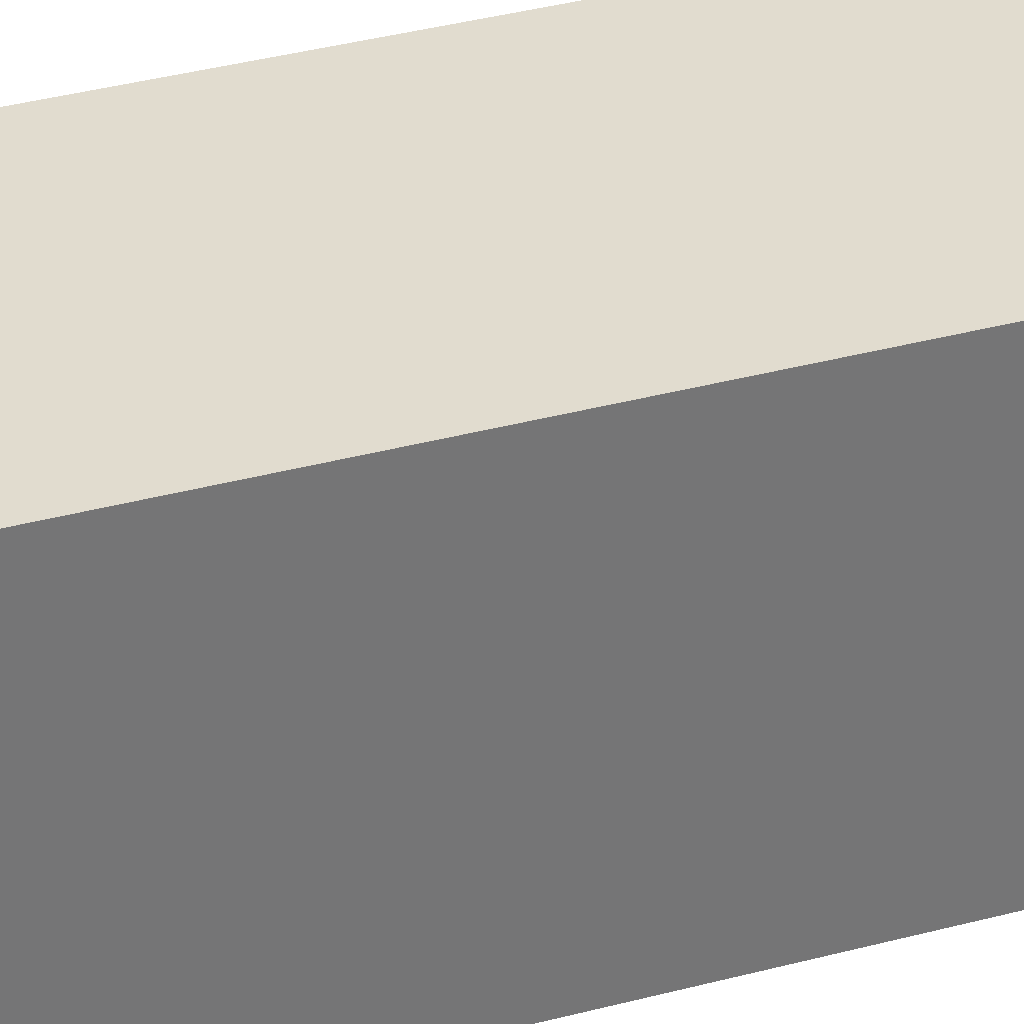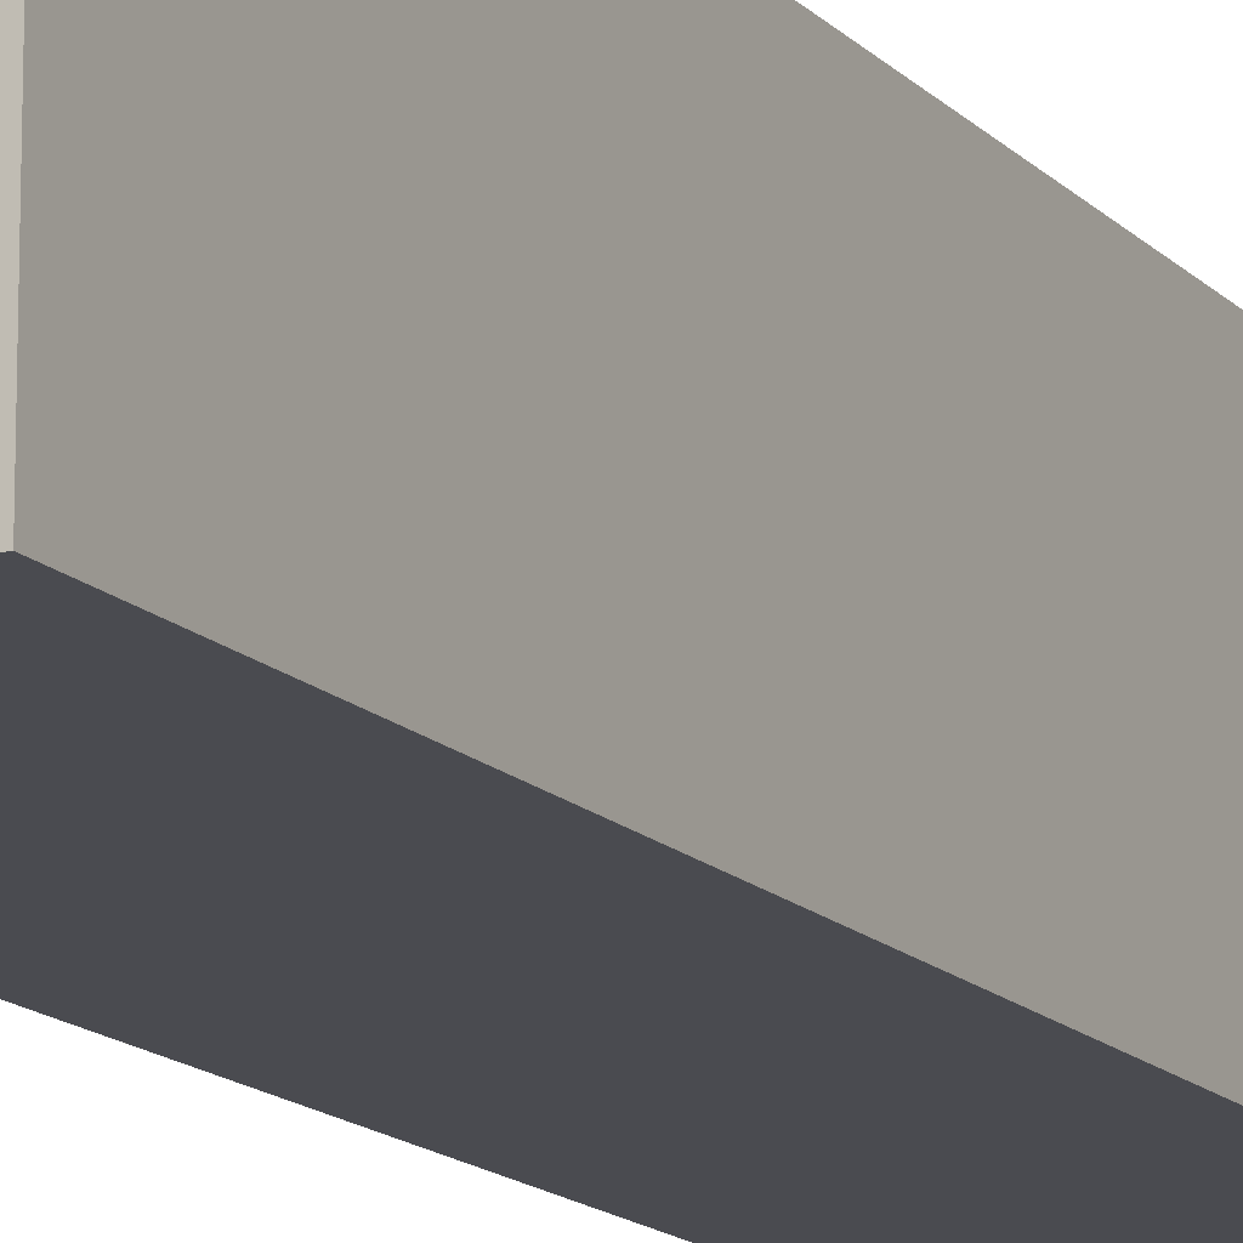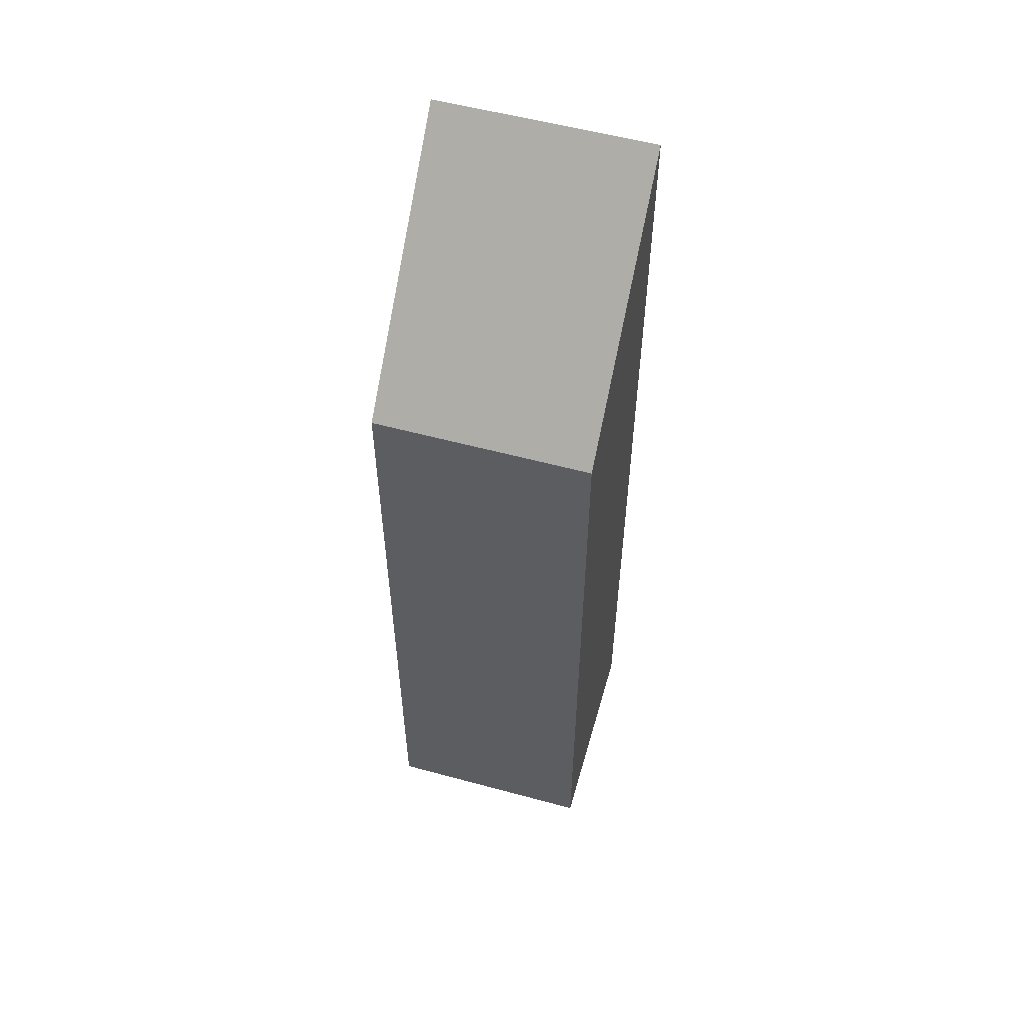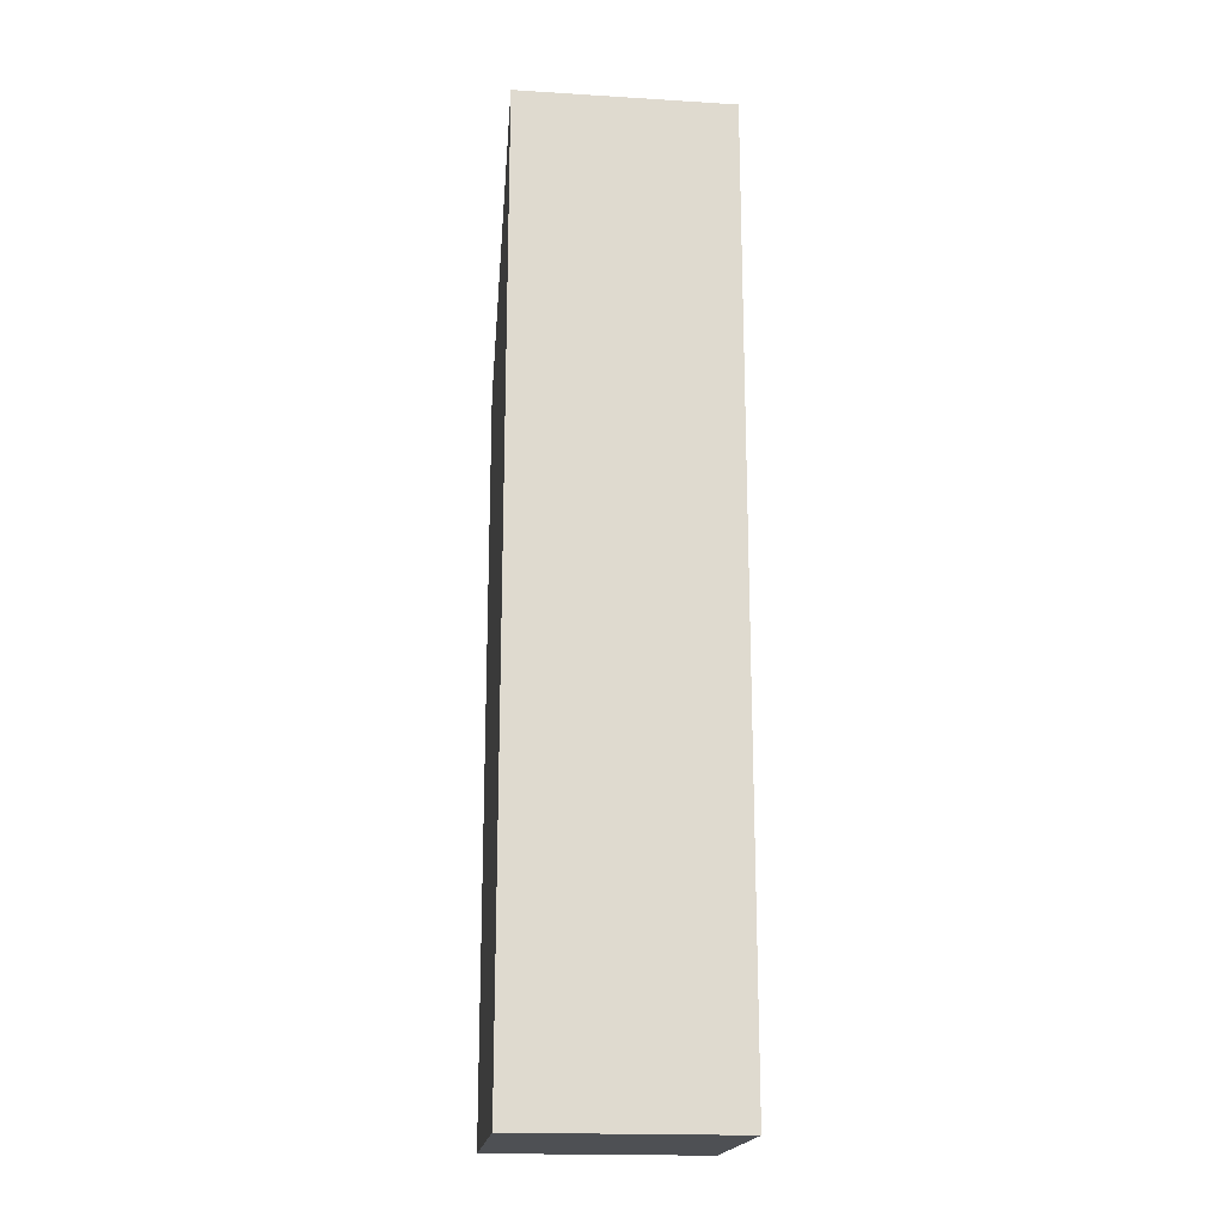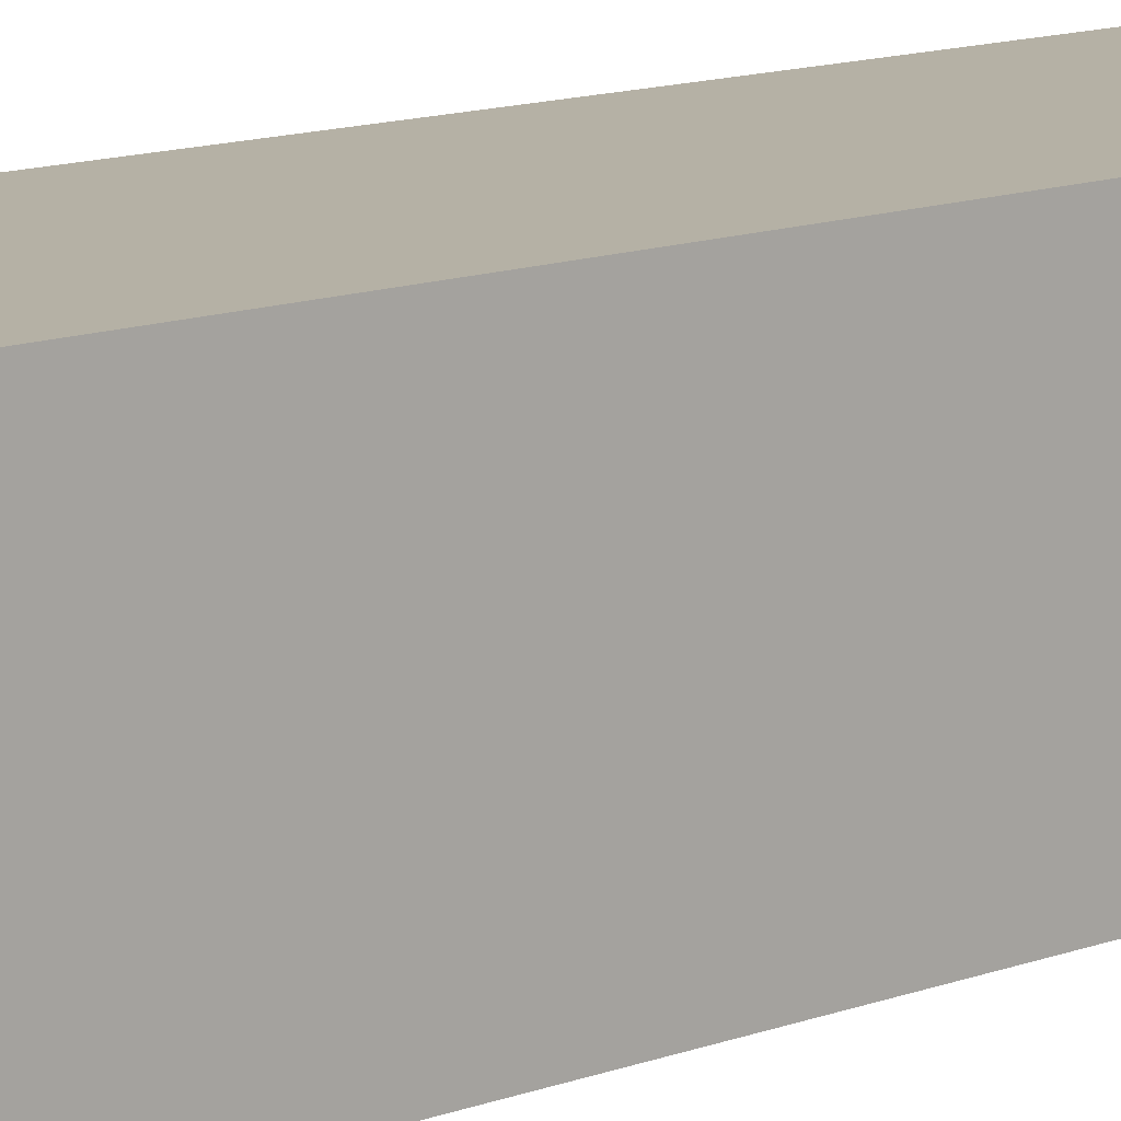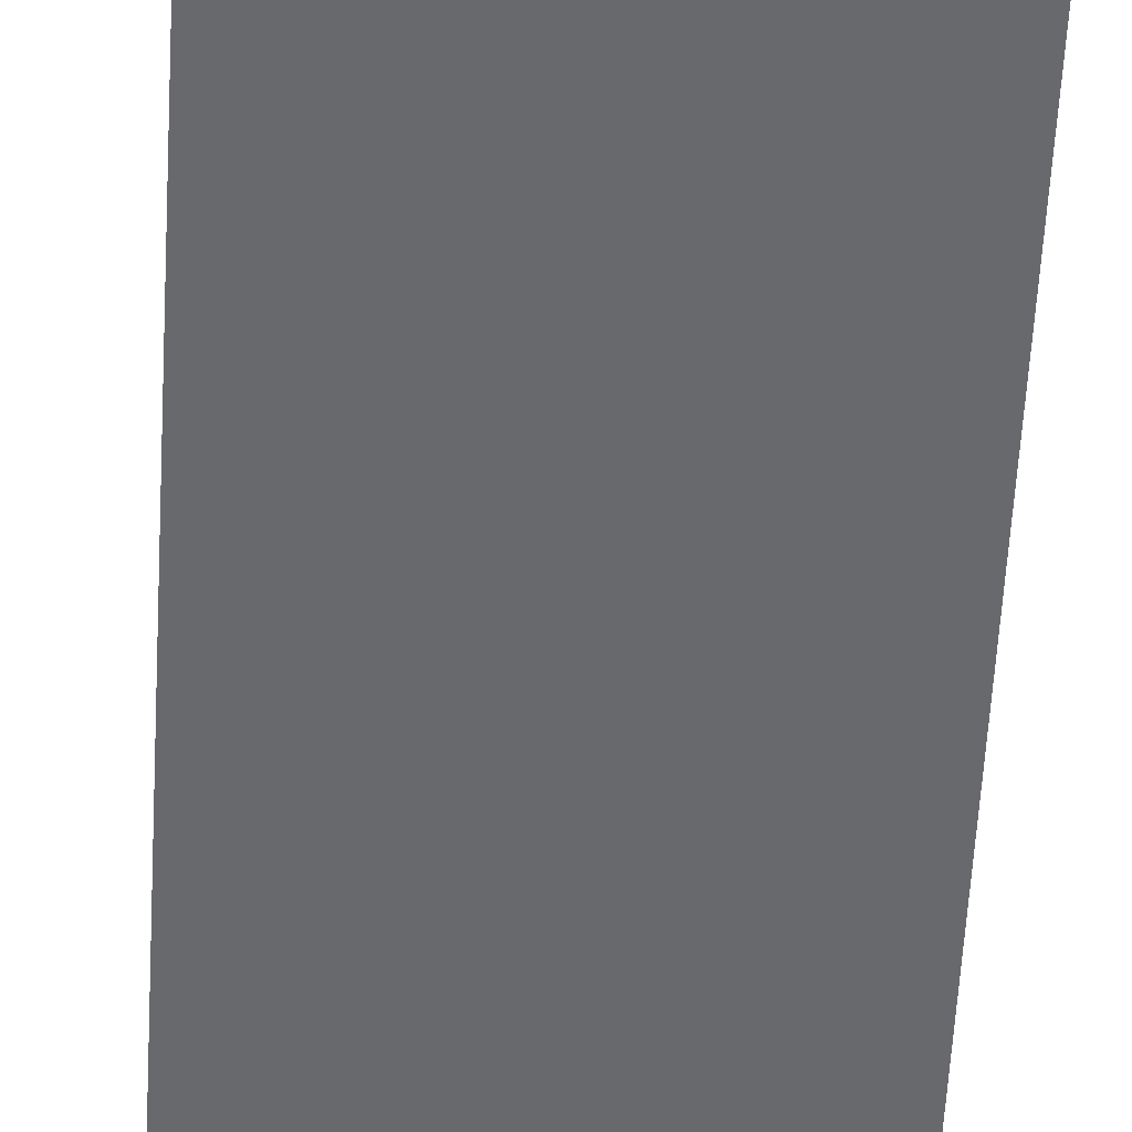
<metadata>
{"format":"obj","ext":"obj","renderer":"f3d","projection":"perspective","resolution":1024,"background":"white","views":[{"elev":34.3,"azim":-110.2,"up":"+Z"},{"elev":-14.4,"azim":26.3,"up":"+Z"},{"elev":55.7,"azim":105.9,"up":"+Y"},{"elev":-18.7,"azim":-96.7,"up":"+Y"},{"elev":11.8,"azim":-133.0,"up":"+Z"},{"elev":-52.8,"azim":-3.0,"up":"+Z"}]}
</metadata>
<code>
o Grey_Slanted_Pole_01
v 4 13.6 1e-06
v 0 17.6 1e-06
v 0 0 0
v 4 0 0
v 4 13.6 -4
v 0 17.6 -4
v 4 0 -4
v 0 0 -4
f 1 3 4
f 1 6 2
f 5 4 7
f 8 5 7
f 6 3 2
f 8 4 3
f 1 2 3
f 1 5 6
f 5 1 4
f 8 6 5
f 6 8 3
f 8 7 4

</code>
